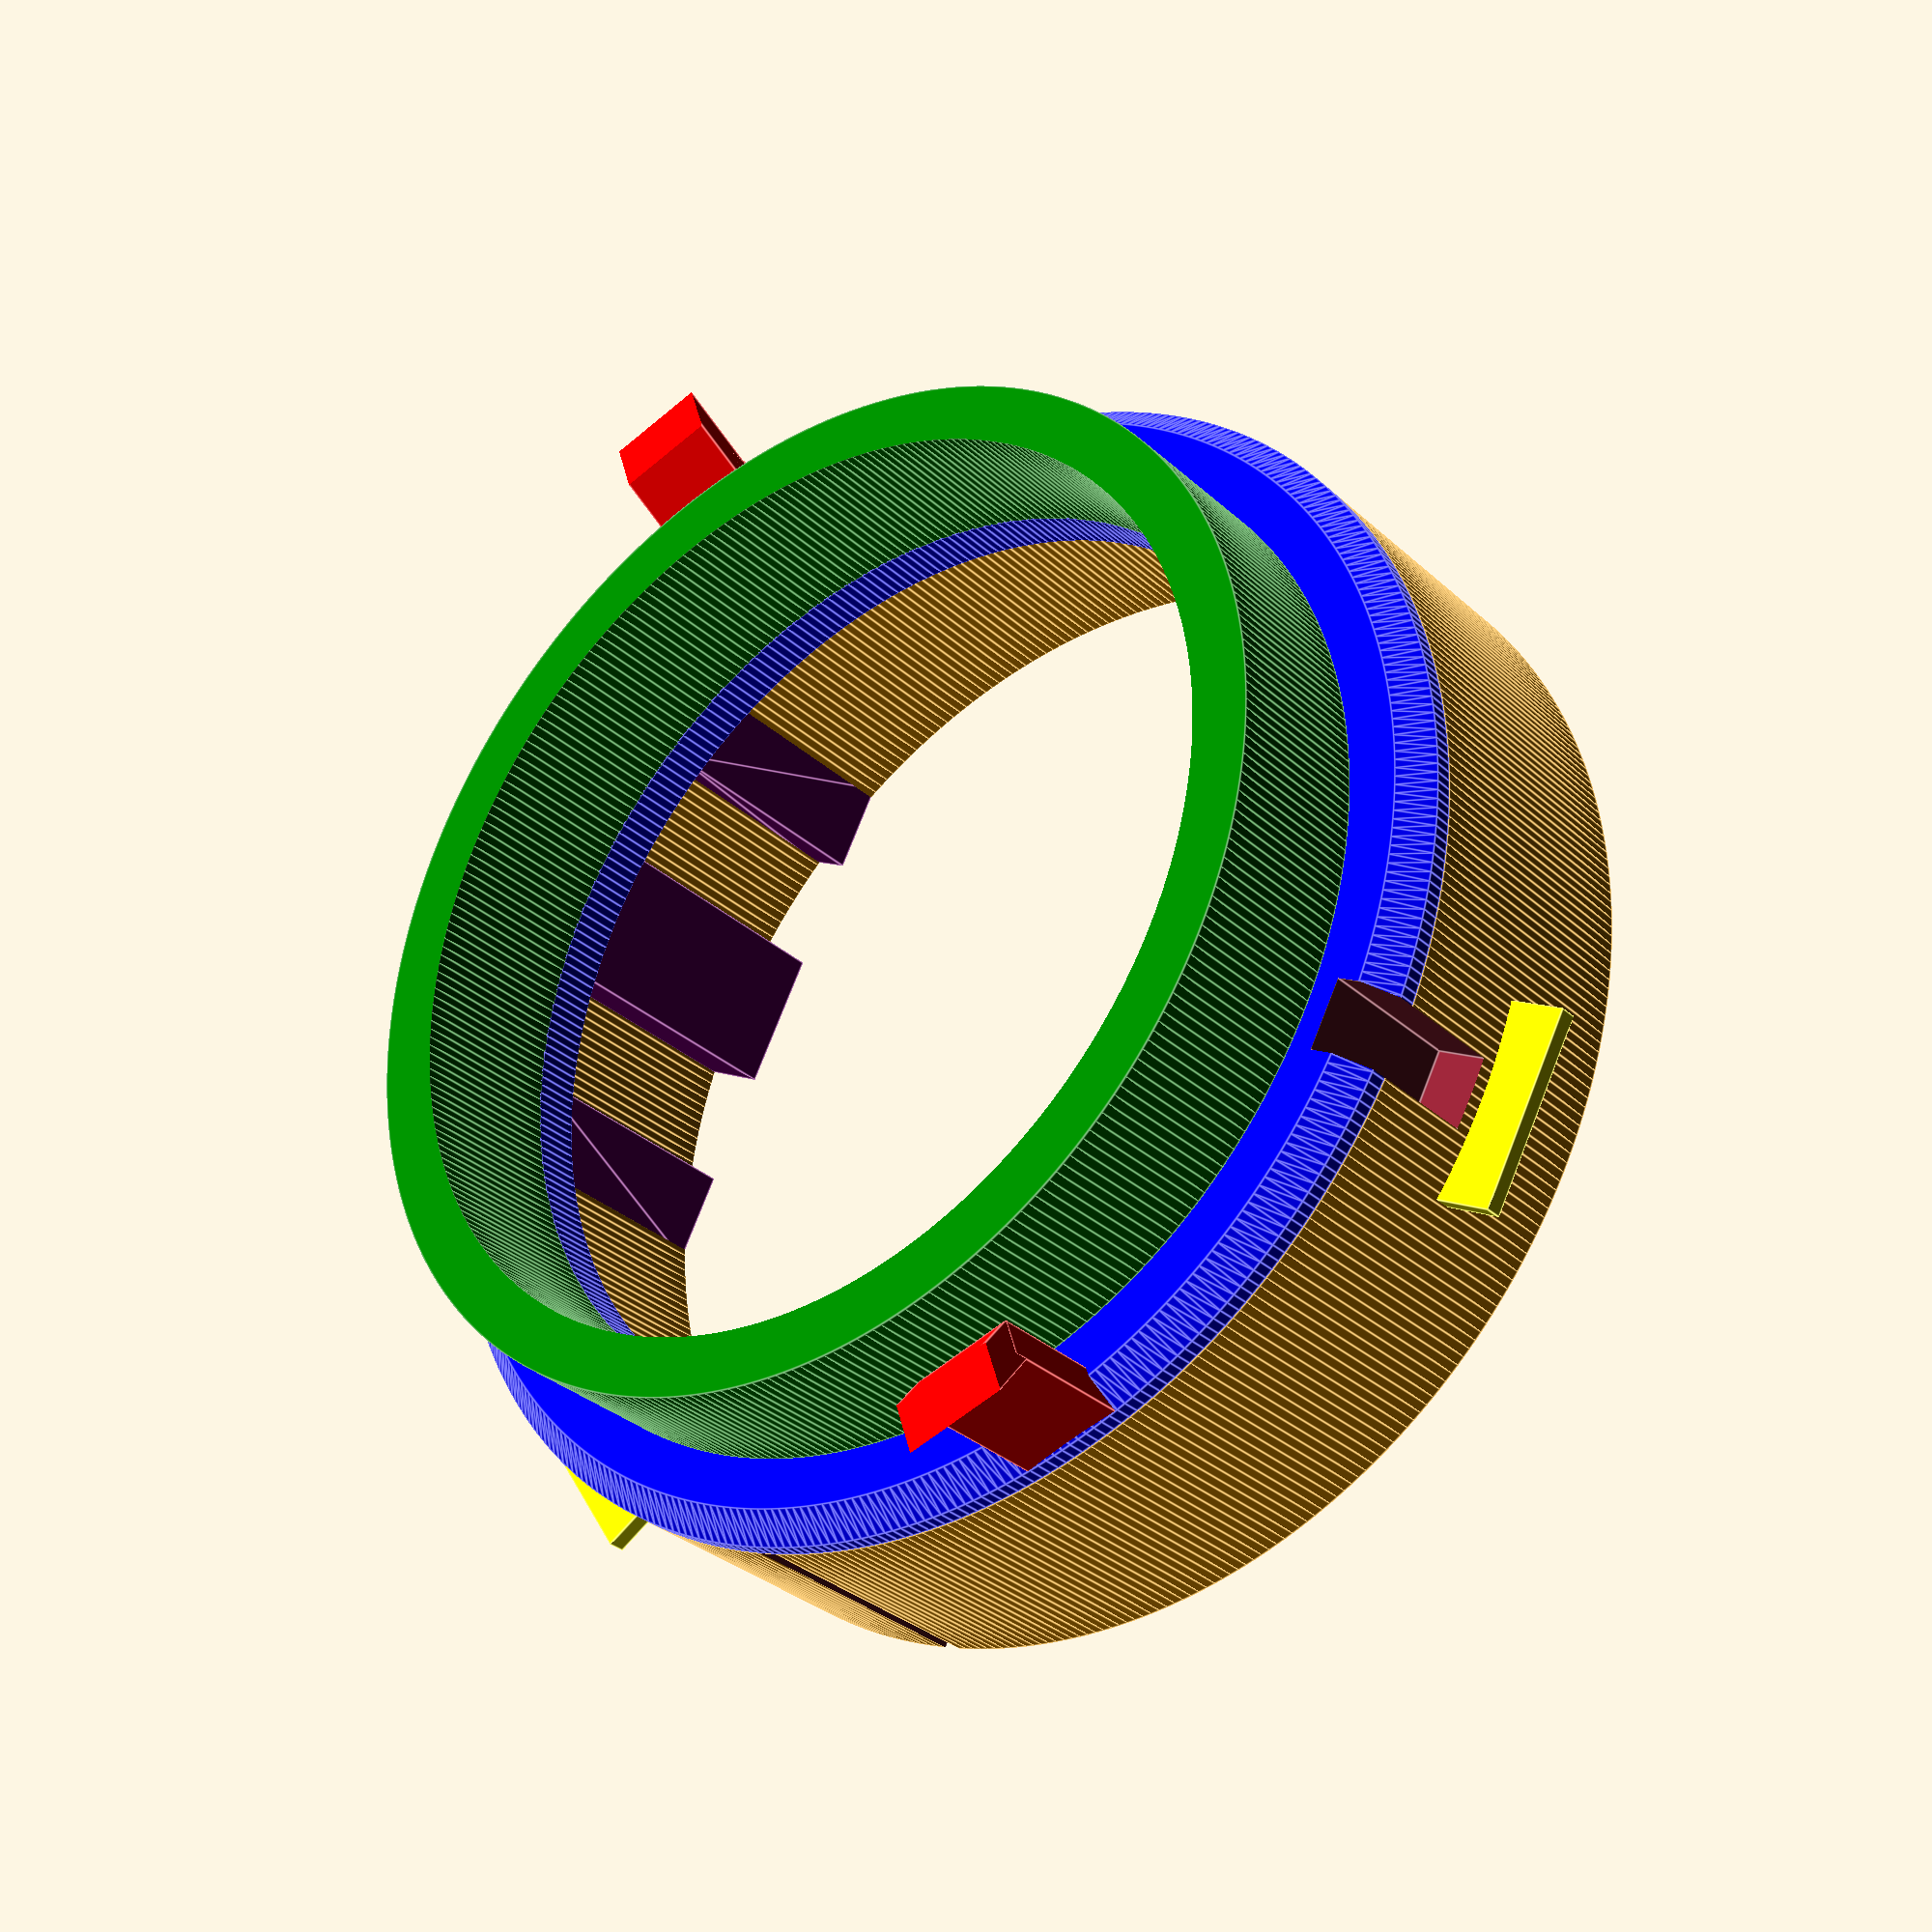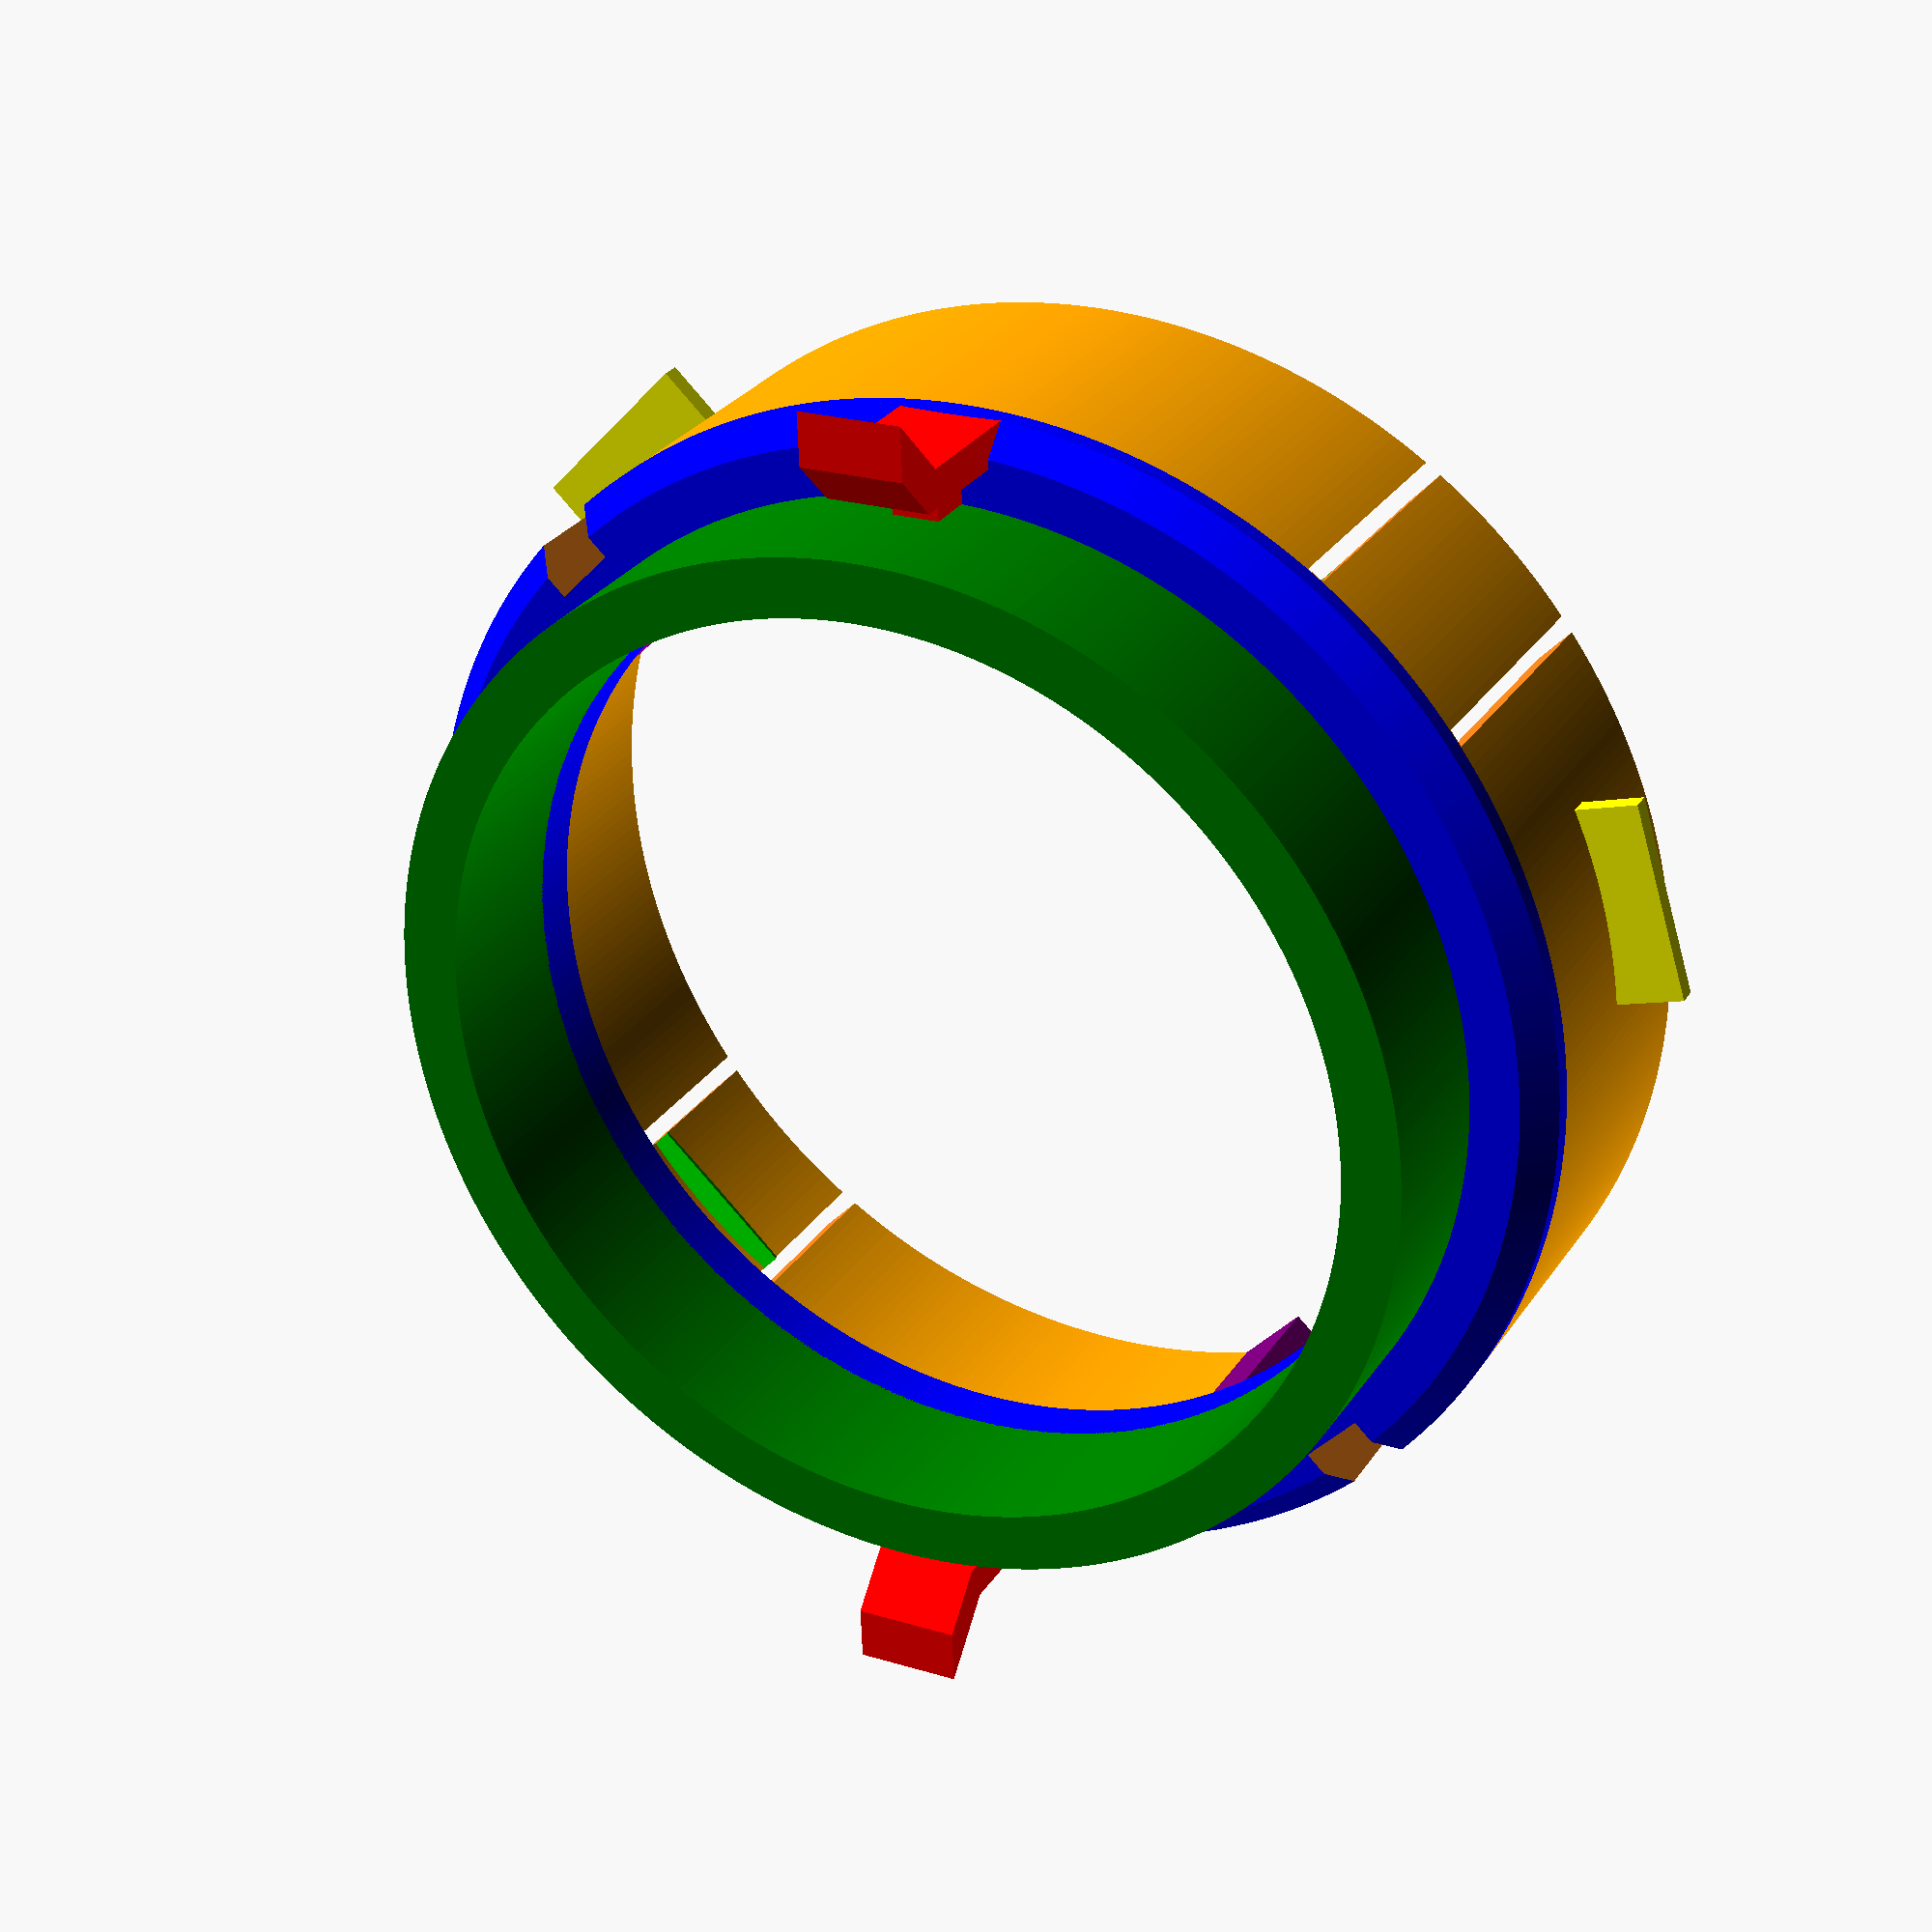
<openscad>
$fa = 0.1;
$fs = 0.4;

//height (thickness) of 3 side tabs
tab_mid_h = 0.8; //[0.5:0.1:2]

outer_dia = 51.6; // [51:0.05:53]
bottom_radius = outer_dia / 2;
top_radius = 22.5;

bottom_thickness = 2; // [1:0.1:2]
bottom_internal_radius = bottom_radius - bottom_thickness;

top_h = 7;
shoulder_h = 2;
bottom_h = 12;

side_holder_length = 1.2; // [1:0.1:2]

cutouts = "slits"; // ["slits", "original"]
debug_visualize_cutouts = 0; // [0, 1]

// https://en.wikibooks.org/wiki/OpenSCAD_User_Manual/Primitive_Solids
module prism(l, w, h) {
    polyhedron(
    points = [[0, 0, 0], [l, 0, 0], [l, w, 0], [0, w, 0], [0, w, h], [l, w, h]],
    faces = [[0, 1, 2, 3], [5, 4, 3, 2], [0, 4, 5, 1], [0, 3, 4], [5, 2, 1]]);
}

module create_tab(width = 4) {
    // using shoulder_h to be able to play
    tab_height = shoulder_h + top_h;
    tip_angle = 45;
    rubber_width_spacing_spacing = 1.6;
    tip_thickness = 1.6;
    connector_width = 2;
    tip_angle_height = shoulder_h + 5;
    bevel_angle = 90 - tip_angle;
    //this... could have been rough and simple, but I went for the math purity:
    angled_part_height = tab_height - tip_angle_height;
    bevel_length = angled_part_height / cos(tip_angle) + tip_thickness * tan(tip_angle);
    bevel_height = bevel_length * cos(tip_angle);

    difference() {
        union() {
            translate([-connector_width / 2, 0, 0])
                cube([connector_width, rubber_width_spacing_spacing, 2 + shoulder_h]); // joint tab, 2mm high, 3mm long
            // tab origin
            translate([-width / 2, rubber_width_spacing_spacing, 0])
                //lower part of tab
                cube([width, tip_thickness, tip_angle_height]);
            // upper part of tab, beveled at given height
            translate([-width / 2, rubber_width_spacing_spacing, tip_angle_height])
                rotate([-tip_angle, 0, 0])
                    cube([width, tip_thickness, bevel_length]);
            //random long length, can't be twise as long since it's thiner on other dimensions
        }
        //cut at given heigth
        translate([-width / 2 - 0.1, rubber_width_spacing_spacing, tab_height]) cube([width + 0.2, bevel_length,
            bevel_height]);
    }
}

module upper_tabs() {
    union() {
        rotate([0, 0, 45])
            translate([0, top_radius, 0])
                color("red") create_tab(width = 4.4);

        rotate([0, 0, 225])
            translate([0, top_radius, 0])
                color("red") create_tab(width = 4.4);
    }
}

module beveled_cylinder(r, h, b) {
    union() {
        cylinder(h = h - b, r = r);
        translate([0, 0, h - b])
            cylinder(h = b, r1 = r, r2 = r - b);
    }
}


module top_part() {
    difference() {
        cylinder(r = 22.5, h = top_h);
        translate([0, 0, -0.05])
            cylinder(r = 20, h = top_h + 0.1);
    }
}
module shoulder_part() {
    // TODO user parameter for diameter and thickness
    difference() {
        beveled_cylinder(r = 25.8, h = shoulder_h, b = 1.2);

        translate([0, 0, -0.05])
            cylinder(r = 20, h = shoulder_h + 0.1);
    }
}
module middle_tabss() {
    // middle tabs
    translate([-28, -4.25, 5.5])
        cube([3.5, 8.5, tab_mid_h]);

    translate([16, -23.75, 5.5])
        rotate([0, 0, 115])
            cube([3.5, 8.5, tab_mid_h]);

    translate([11, 26.25, 5.5])
        rotate([0, 0, 240])
            cube([3.5, 8.5, tab_mid_h]);
}
module millstone_retaining_tabs() {
    t_y = bottom_internal_radius;
    stone_thickness = 6.0;
    stone_tab_h = bottom_h - stone_thickness;
    stone_tab_width = 7.5;

    for (i = [0:1]) {
        rotate([0, 0, i * 180])
            translate([-stone_tab_width / 2, t_y, stone_tab_h])
                rotate([90, 0, 0])
                    prism(stone_tab_width, 1.5, side_holder_length);
    }

}
module bottom_parts() {
    difference() {
        cylinder(r = bottom_radius, h = bottom_h); // refined to match mid cylinder
        translate([0, 0, -0.05])
            cylinder(r = bottom_internal_radius, h = bottom_h + 0.1);
    }
}

module millstone_single_holder() {
    translate([bottom_internal_radius - 3, 0, 0]) {
        translate([0, -3, 0])
            cube([3, 6, bottom_h]);

        translate([0, -12, 0])
            rotate([0, -90, 0])
                prism(bottom_h, 4, -2);
        mirror([0, 1, 0])
            translate([0, -12, 0])
                rotate([0, -90, 0])
                    prism(bottom_h, 4, -2);
    }
}

module millstone_holders() {
    millstone_single_holder();
    mirror([1, 0, 0])
        millstone_single_holder();
}

module body() {
    translate([0, 0, bottom_h])
        upper_tabs();

    translate([0, 0, bottom_h + shoulder_h])
        color("green")
            top_part();
    color("yellow")

        middle_tabss();

    translate([0, 0, bottom_h])
        color("blue")
            shoulder_part();

    color("Lime")
        millstone_retaining_tabs();

    color("orange")
        bottom_parts();

    color("Purple")
        millstone_holders();
}

module millstone_retainting_tab_cutouts() {
    translate([-4.5, -26.5, -0.05])
        union() {
            cube([9, 3, 5.5]);
            translate([0, 0, 5.45])
                cube([0.75, 3, 5.5]);
            translate([8.25, 0, 5.45])
                cube([0.75, 3, 5.5]);
        }

    translate([-4.5, 23.5, -0.05])
        union() {
            cube([9, 3, 5.5]);
            translate([0, 0, 5.45])
                cube([0.75, 3, 5.5]);
            translate([8.25, 0, 5.45])
                cube([0.75, 3, 5.5]);
        }
}

module millstone_cutouts_slits() {
    translate([-4.5, -26.5, -0.05])
        union() {
            cube([0.75, 4, bottom_h]);
            translate([8.25, 0, 0])
                cube([0.75, 4, bottom_h]);
        }

}
module top_cutouts() {
    module top_cutout_cube() {
        translate([23.5, -1.5, 7])
            cube([4, 3, 7.05]);
    }
    top_cutout_cube();
    rotate([0, 0, 180])
        top_cutout_cube();
}

union() {
    difference() {

        body();
        top_cutouts();
        if (cutouts == "original") {
            millstone_retainting_tab_cutouts();
        } else if (cutouts == "slits") {
            millstone_cutouts_slits();
            rotate([0, 0, 180])
                millstone_cutouts_slits();
        }
    }

    //support_ring();
    if (debug_visualize_cutouts == 1) {
        color("red", 0.3)
            millstone_cutouts_slits();
        rotate([0, 0, 180])
            color("blue", 0.3)
                millstone_cutouts_slits();
    }
}
</openscad>
<views>
elev=31.3 azim=207.6 roll=38.0 proj=p view=edges
elev=151.8 azim=222.8 roll=153.1 proj=p view=solid
</views>
